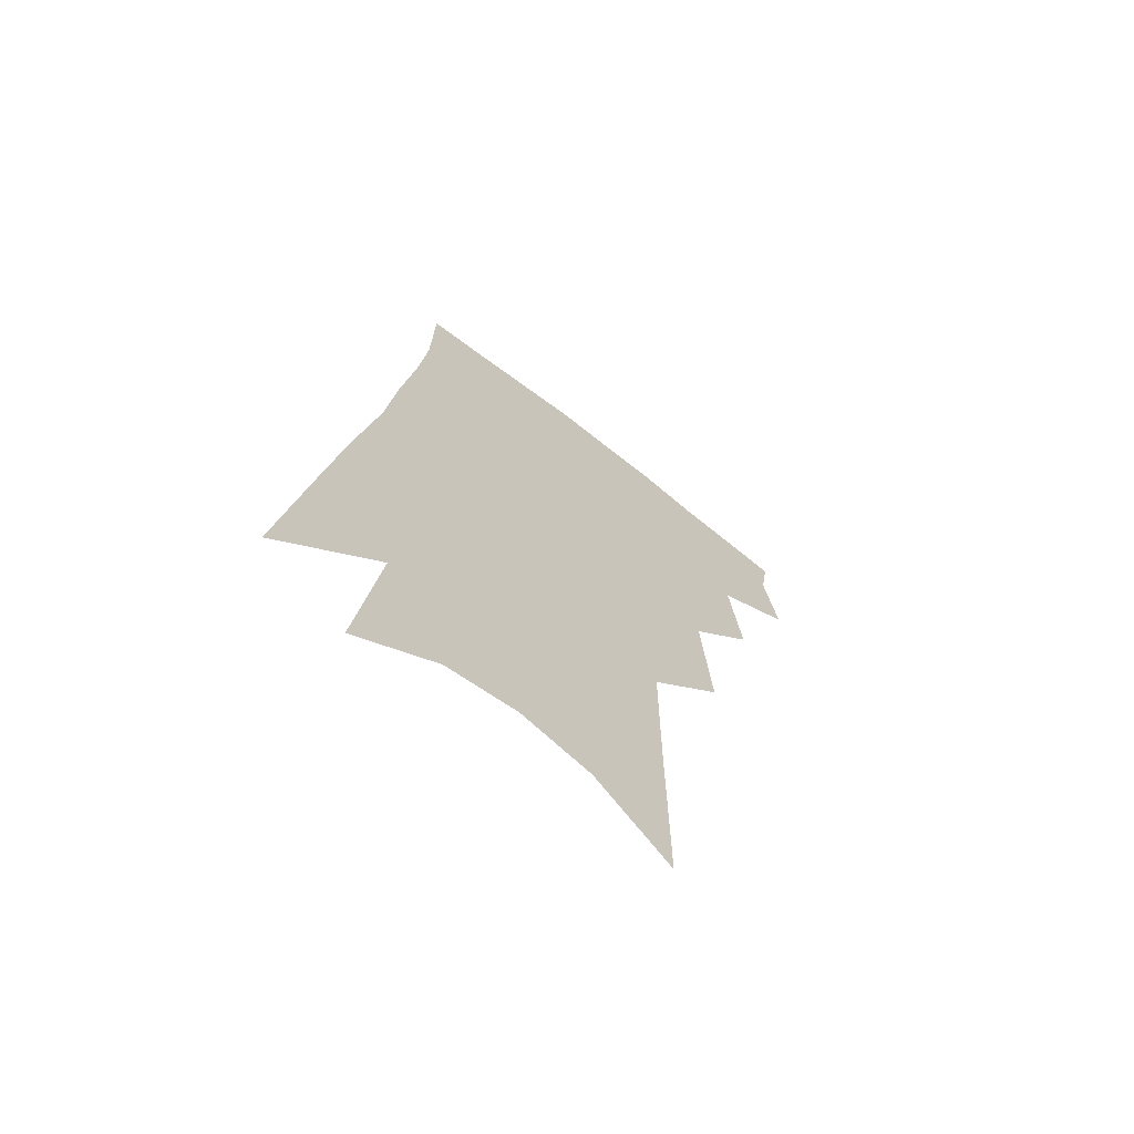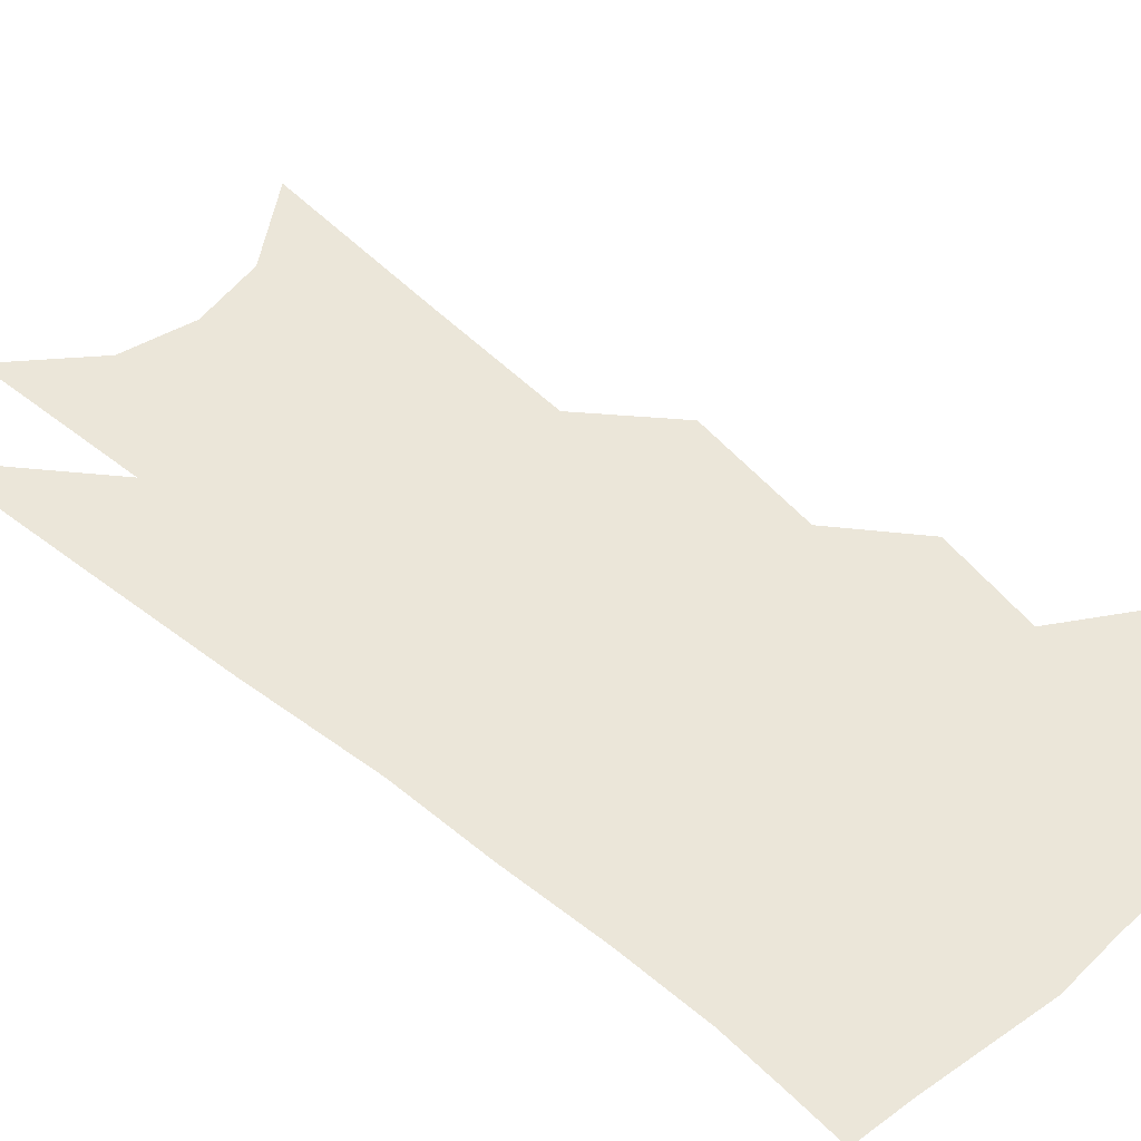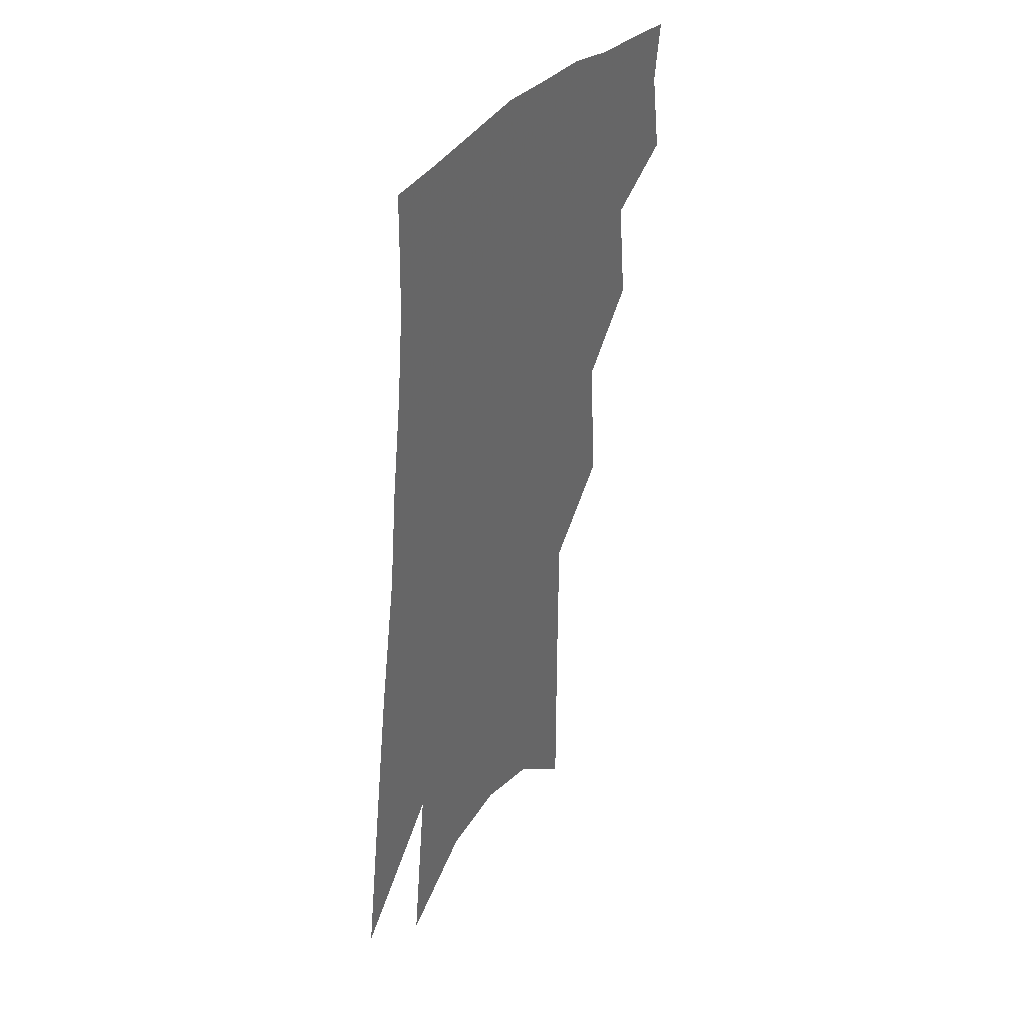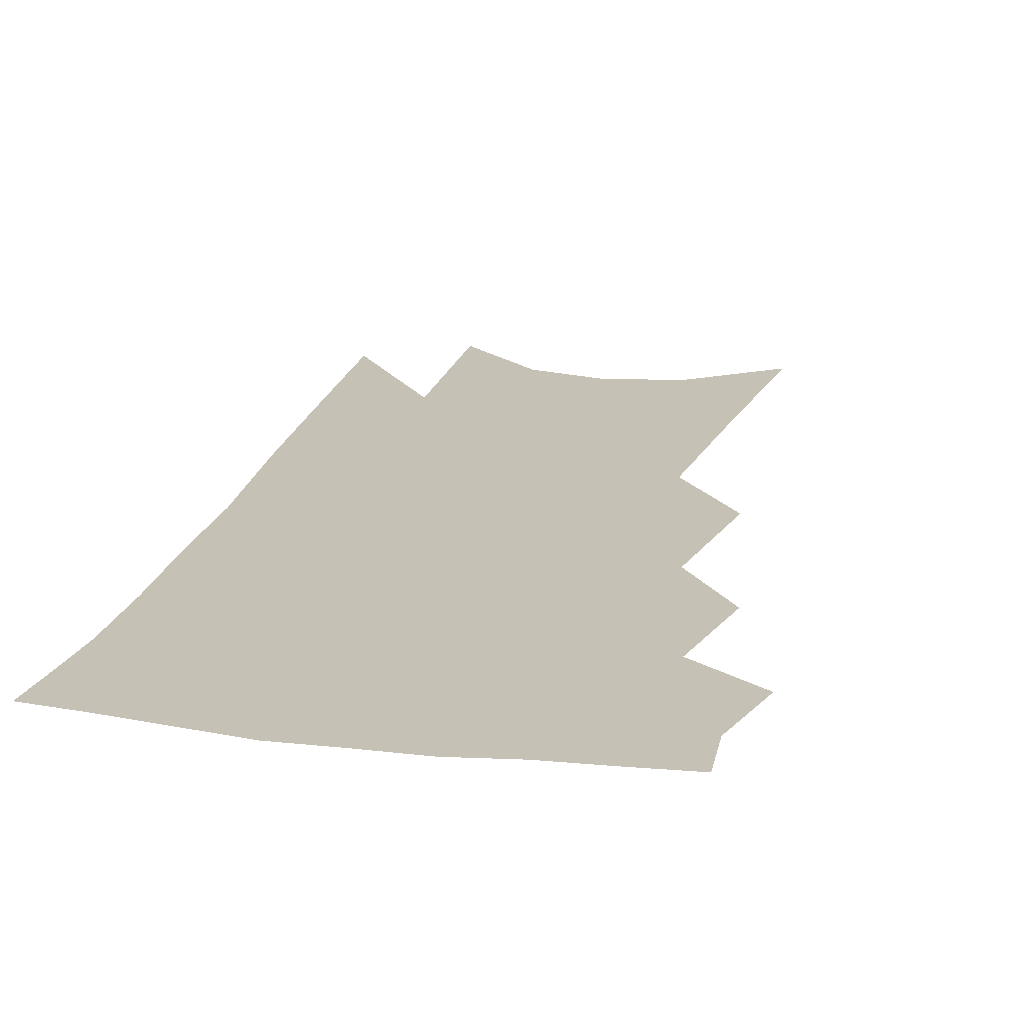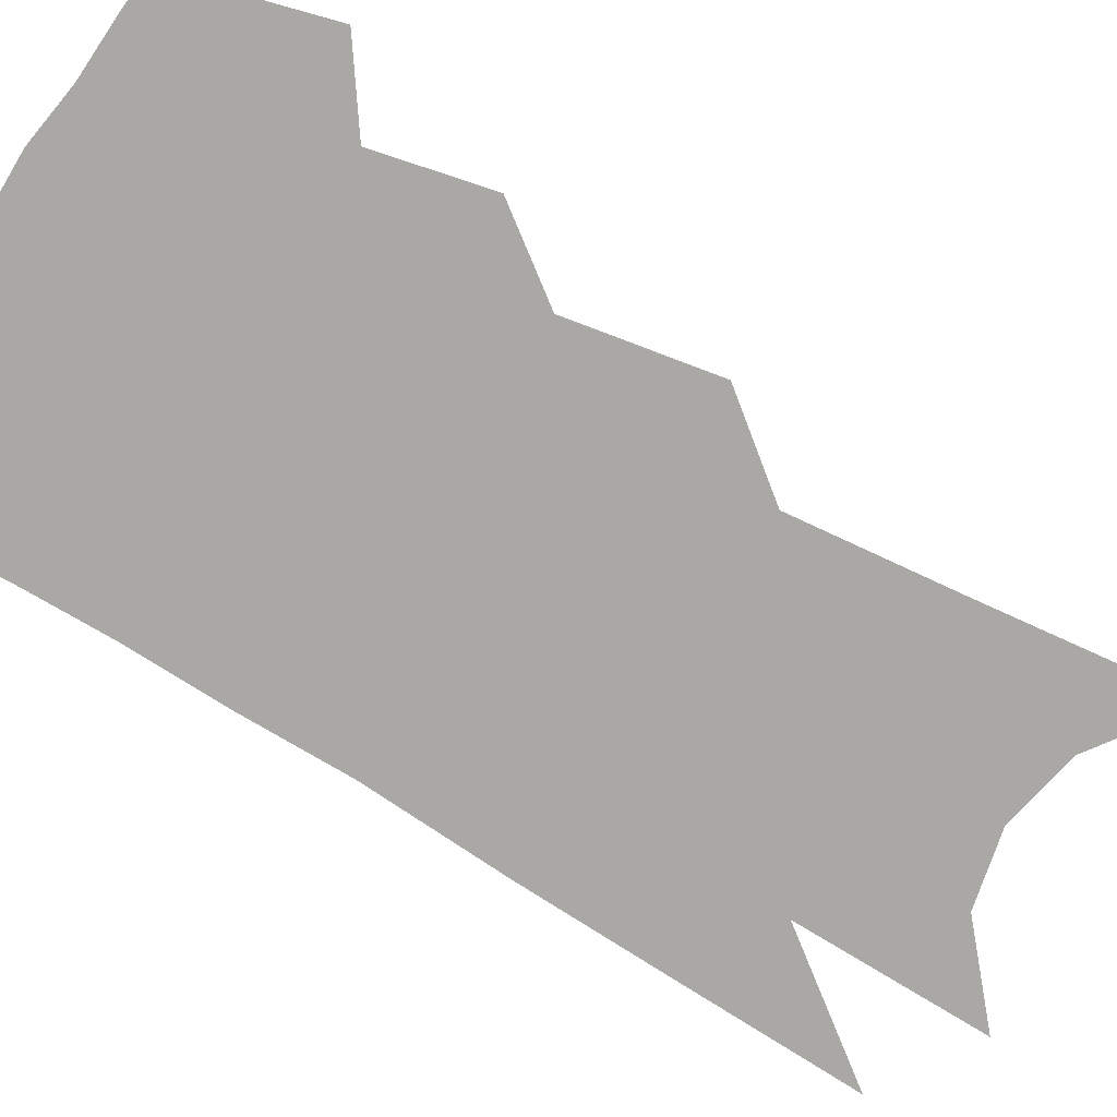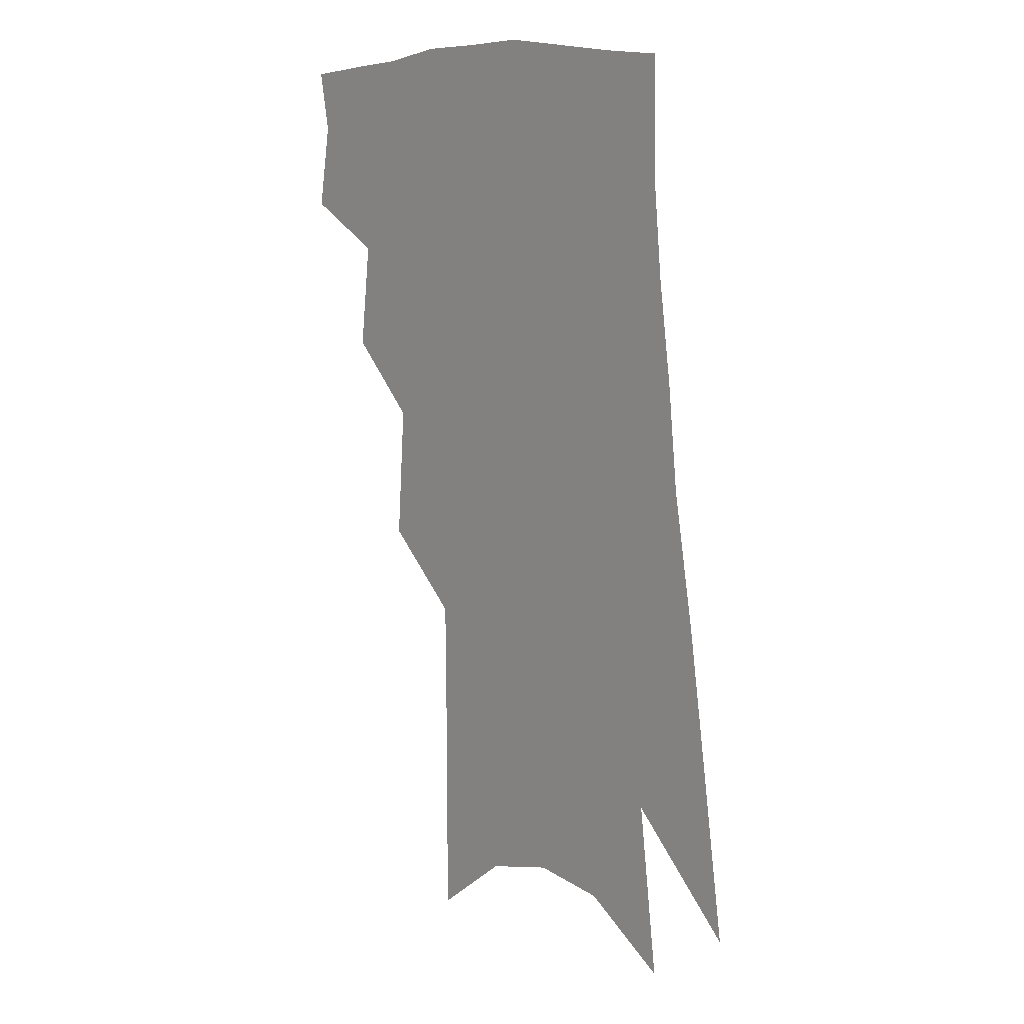
<metadata>
{"format":"obj","ext":"obj","renderer":"f3d","projection":"perspective","resolution":1024,"background":"white","views":[{"elev":-69.1,"azim":143.0,"up":"+Y"},{"elev":46.7,"azim":139.7,"up":"+Z"},{"elev":39.9,"azim":121.6,"up":"+Y"},{"elev":18.8,"azim":-160.6,"up":"+Z"},{"elev":-74.9,"azim":-114.9,"up":"+Z"},{"elev":16.2,"azim":43.7,"up":"+Y"}]}
</metadata>
<code>
v 495.5 347.9 0
v 499.9 374.5 0
v 497 393 0
v 515.7 300.8 0
v 519.6 334.7 0
v 520.7 359 0
v 518.6 377.6 0
v 515.2 396.3 0
v 533 234.7 0
v 536.1 278.5 0
v 537.9 311.5 0
v 540.2 341.6 0
v 539.3 361.8 0
v 536.9 380.4 0
v 533.6 399.2 0
v 556.1 97.38 0
v 556.4 160.7 0
v 556.2 210.8 0
v 557.4 256.2 0
v 557.7 289.8 0
v 559 321.3 0
v 558.7 343.9 0
v 558.1 364.6 0
v 555.8 383.1 0
v 551.9 404.1 0
v 580.9 119.5 0
v 578.9 174.6 0
v 577.5 220.6 0
v 577.4 262.6 0
v 577.6 298.1 0
v 577.8 325.9 0
v 577.4 347.5 0
v 576.4 366.5 0
v 574.8 385 0
v 570.9 406.1 0
v 603.9 126.7 0
v 600.4 183.5 0
v 598 228.8 0
v 596.7 267.7 0
v 596 300.8 0
v 595.6 326.6 0
v 595.3 348.7 0
v 595.2 368.9 0
v 593.4 387.1 0
v 589.5 408.6 0
v 627.5 124 0
v 622.4 179.3 0
v 618.2 227.1 0
v 616.1 265.7 0
v 614.6 297.6 0
v 613.4 326.3 0
v 613 350.4 0
v 613 369.9 0
v 612.7 387.8 0
v 609.8 407.8 0
v 654.9 104.7 0
v 647.8 163.1 0
v 640.5 217 0
v 637.5 255.7 0
v 634.6 290.9 0
v 631.9 322.6 0
v 630.5 348.8 0
v 630.7 369.9 0
v 630.8 388.6 0
v 629.4 407 0
v 682.1 126.4 0
v 674.1 181.1 0
v 667.1 228.9 0
v 659.5 273.9 0
v 655.9 307.4 0
v 651.5 339.9 0
v 648.6 369 0
v 648.1 389.2 0
v 647.8 406.9 0
f 5 6 1
f 1 6 2
f 6 7 2
f 2 7 3
f 7 8 3
f 10 11 4
f 4 11 5
f 11 12 5
f 5 12 6
f 12 13 6
f 6 13 7
f 13 14 7
f 7 14 8
f 14 15 8
f 18 19 9
f 9 19 10
f 19 20 10
f 10 20 11
f 20 21 11
f 11 21 12
f 21 22 12
f 12 22 13
f 22 23 13
f 13 23 14
f 23 24 14
f 14 24 15
f 24 25 15
f 16 26 17
f 26 27 17
f 17 27 18
f 27 28 18
f 18 28 19
f 28 29 19
f 19 29 20
f 29 30 20
f 20 30 21
f 30 31 21
f 21 31 22
f 31 32 22
f 22 32 23
f 32 33 23
f 23 33 24
f 33 34 24
f 24 34 25
f 34 35 25
f 26 36 27
f 36 37 27
f 27 37 28
f 37 38 28
f 28 38 29
f 38 39 29
f 29 39 30
f 39 40 30
f 30 40 31
f 40 41 31
f 31 41 32
f 41 42 32
f 32 42 33
f 42 43 33
f 33 43 34
f 43 44 34
f 34 44 35
f 44 45 35
f 36 46 37
f 46 47 37
f 37 47 38
f 47 48 38
f 38 48 39
f 48 49 39
f 39 49 40
f 49 50 40
f 40 50 41
f 50 51 41
f 41 51 42
f 51 52 42
f 42 52 43
f 52 53 43
f 43 53 44
f 53 54 44
f 44 54 45
f 54 55 45
f 46 56 47
f 56 57 47
f 47 57 48
f 57 58 48
f 48 58 49
f 58 59 49
f 49 59 50
f 59 60 50
f 50 60 51
f 60 61 51
f 51 61 52
f 61 62 52
f 52 62 53
f 62 63 53
f 53 63 54
f 63 64 54
f 54 64 55
f 64 65 55
f 57 66 58
f 66 67 58
f 58 67 59
f 67 68 59
f 59 68 60
f 68 69 60
f 60 69 61
f 69 70 61
f 61 70 62
f 70 71 62
f 62 71 63
f 71 72 63
f 63 72 64
f 72 73 64
f 64 73 65
f 73 74 65

</code>
